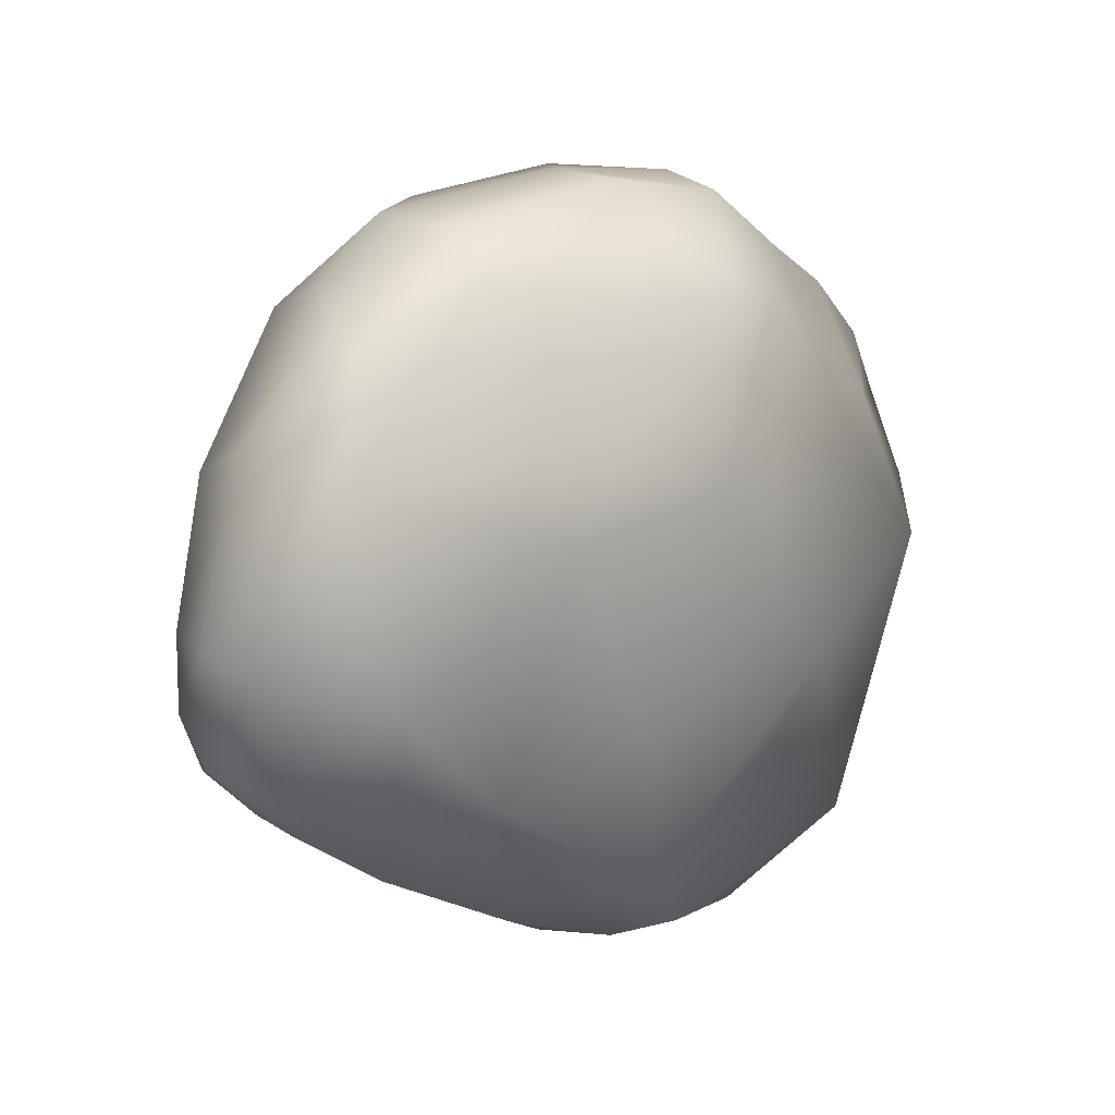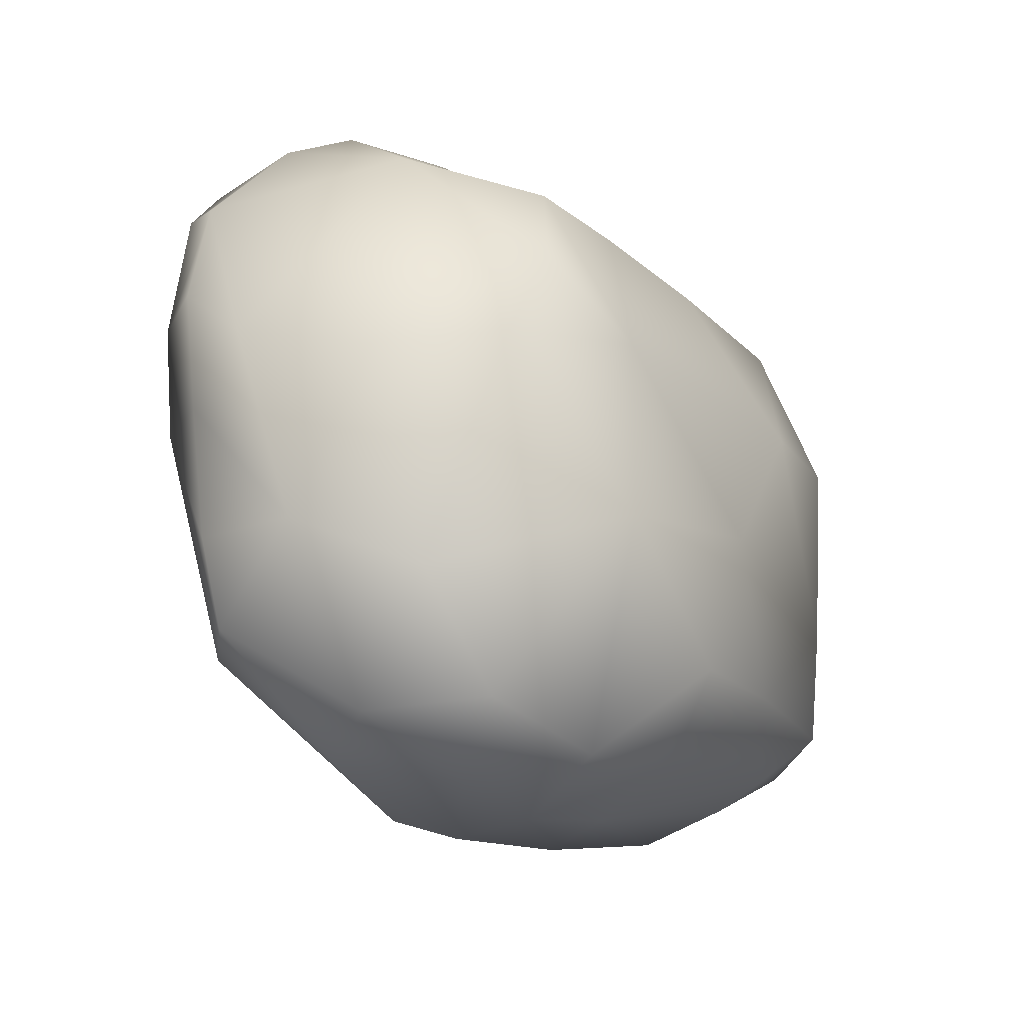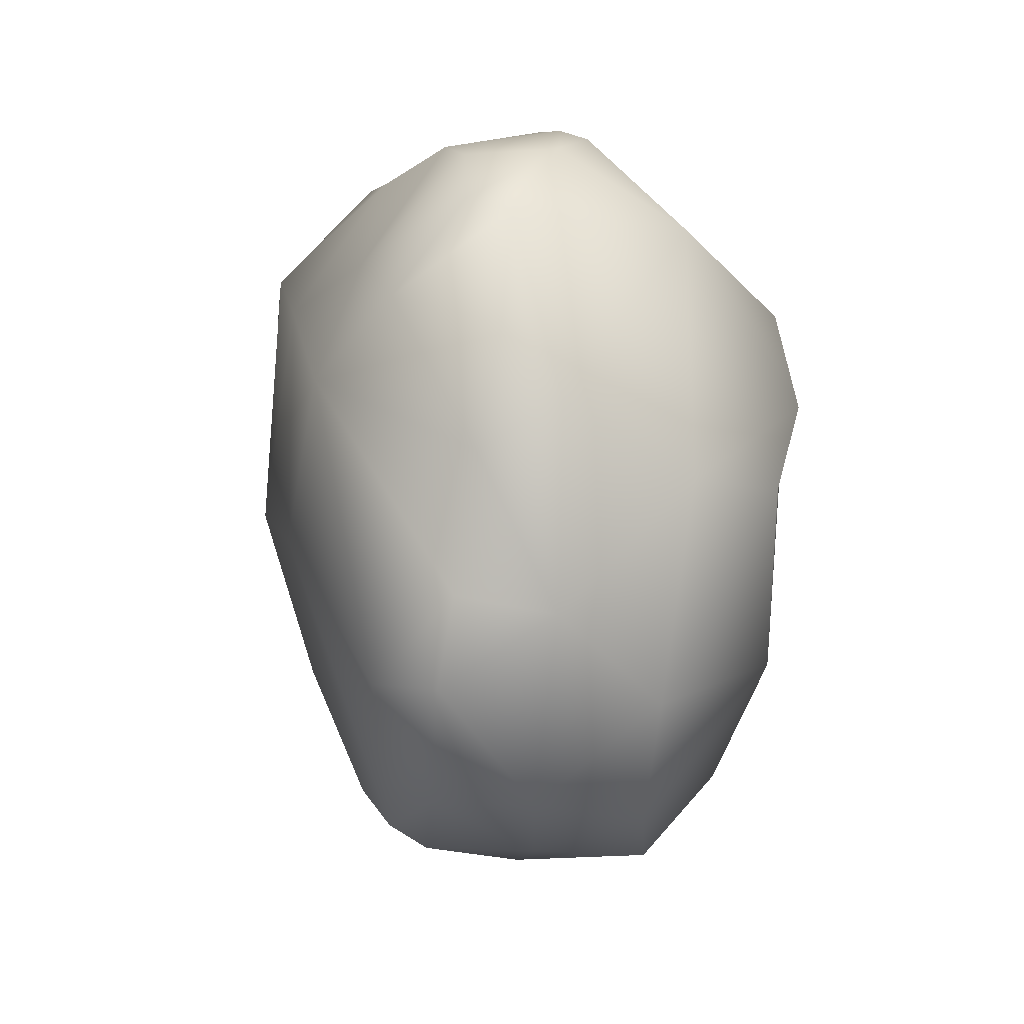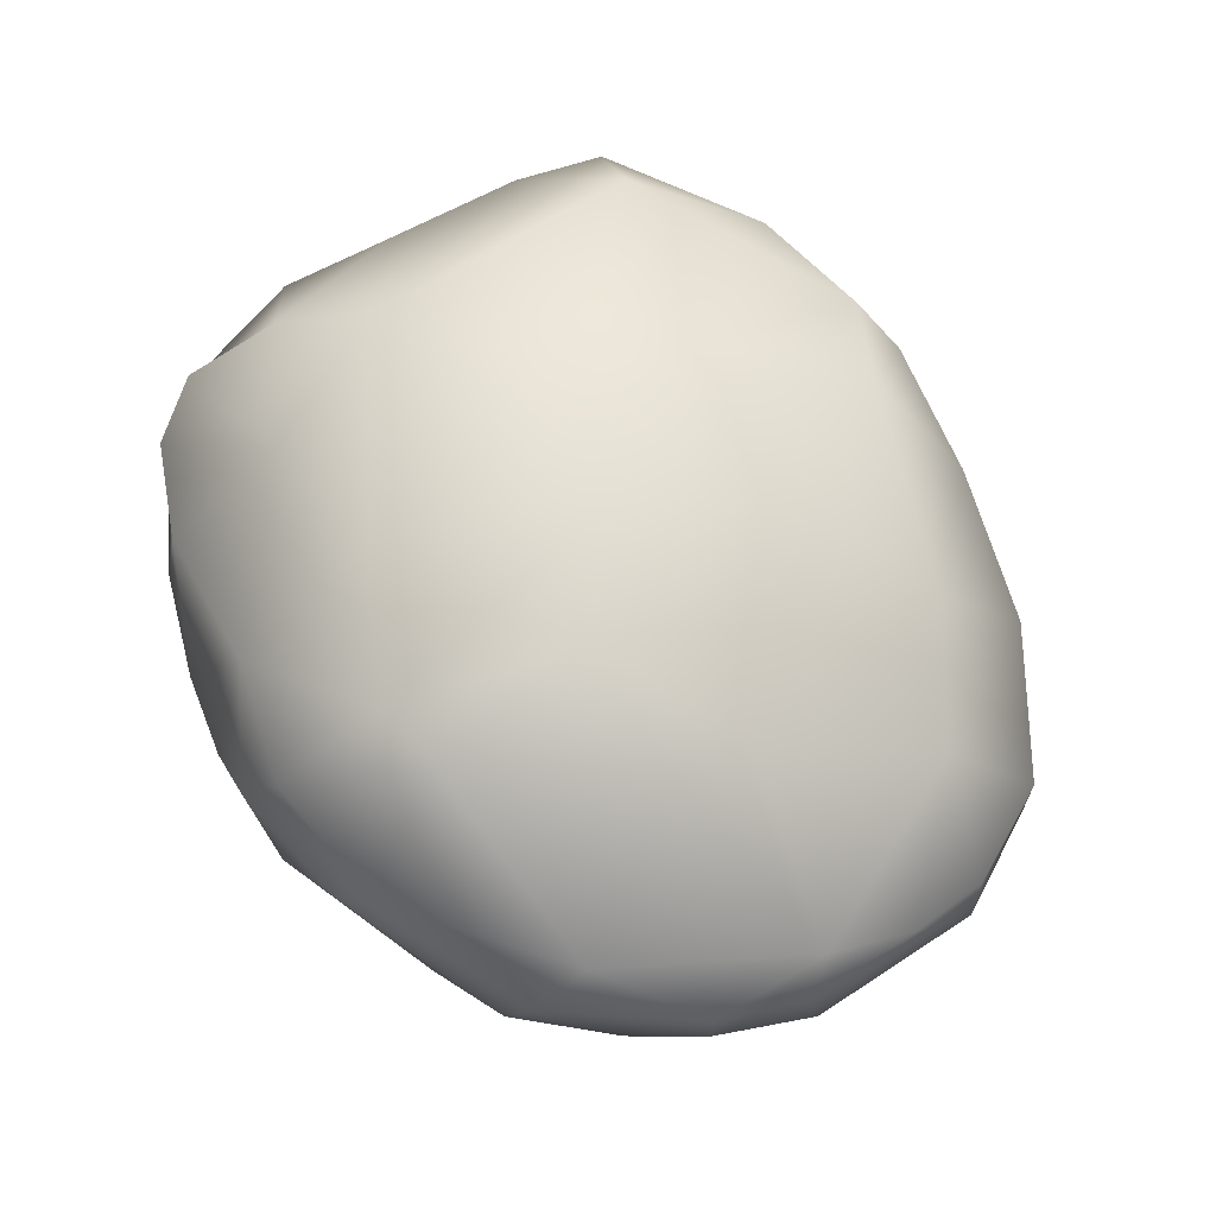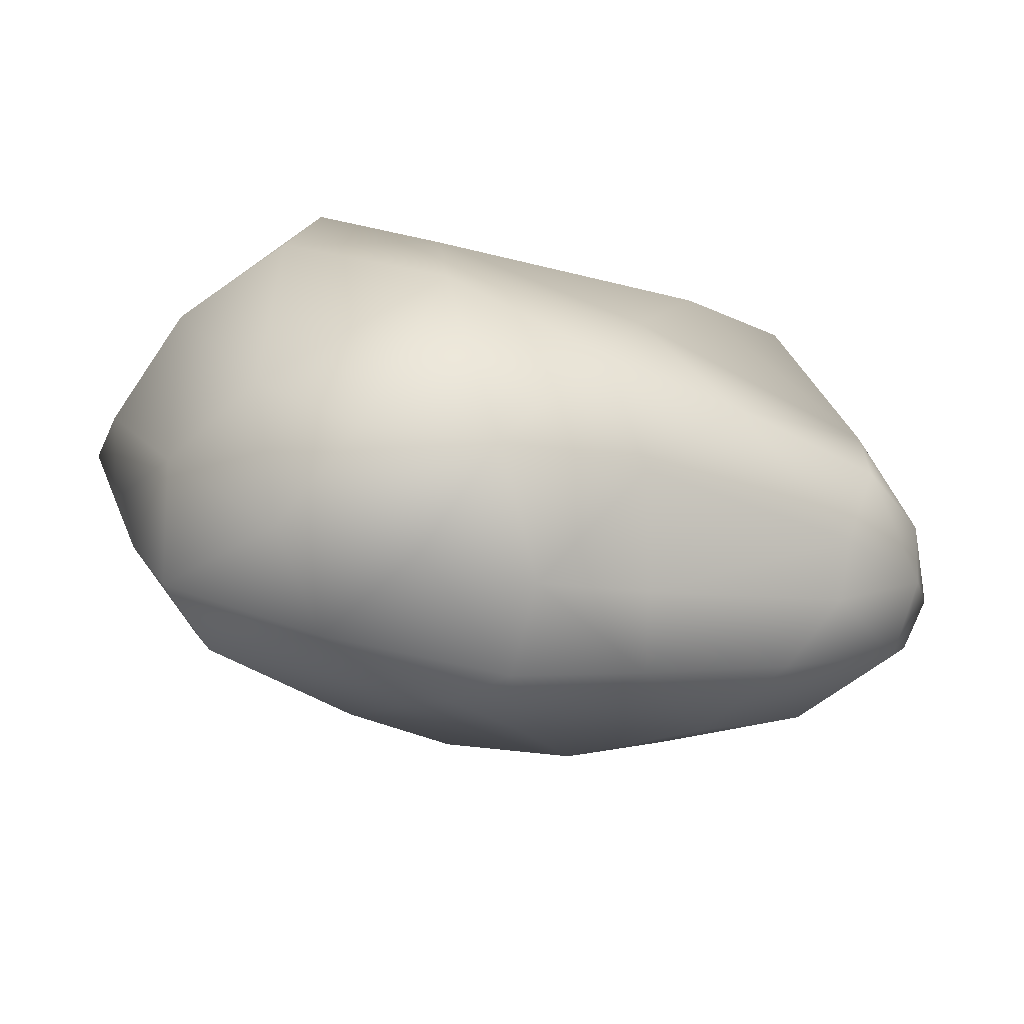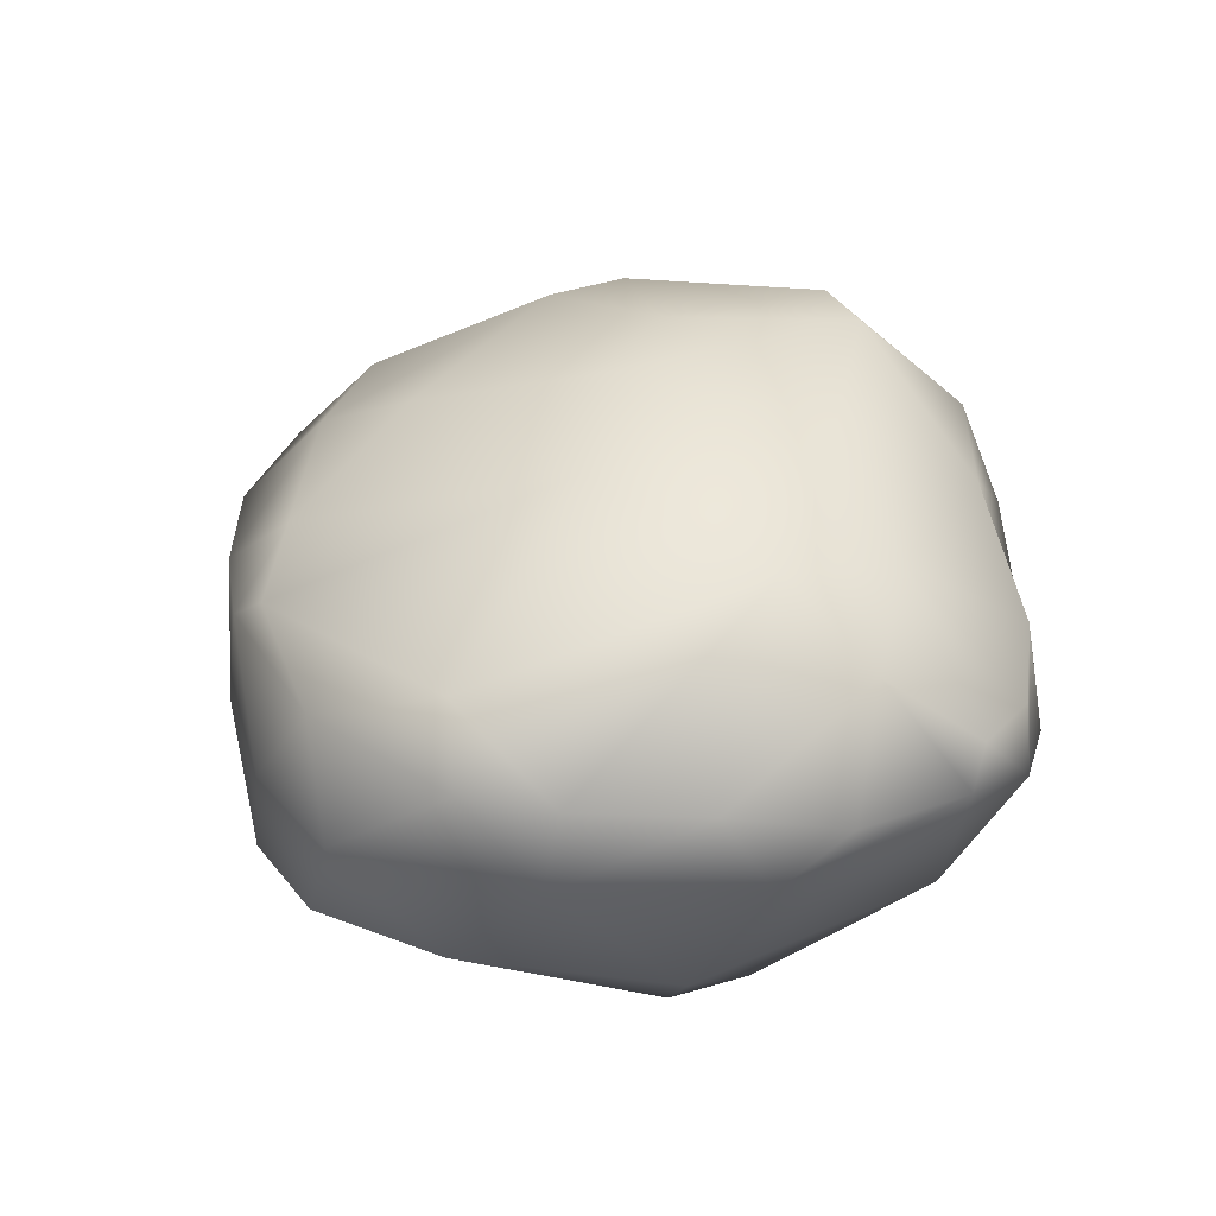
<metadata>
{"format":"obj","ext":"obj","renderer":"f3d","projection":"perspective","resolution":1024,"background":"white","views":[{"elev":6.8,"azim":131.3,"up":"+Z"},{"elev":-38.3,"azim":-51.5,"up":"+Z"},{"elev":-20.2,"azim":-94.9,"up":"+Z"},{"elev":72.6,"azim":46.9,"up":"+Y"},{"elev":-79.7,"azim":-13.5,"up":"+Z"},{"elev":34.0,"azim":-115.4,"up":"+Y"}]}
</metadata>
<code>
o Rock01_LP.001
v -12.17 4.567 9.886
v -14.34 5.956 8.216
v -16.42 7.894 4.477
v -16.78 8.235 -0.1869
v -13.49 9.647 -9.223
v -11.79 10.11 -12.18
v -9.621 12.35 -11.43
v -11.18 14.78 -0.168
v -12.85 0.9427 5.801
v -9.209 -3.116 4.032
v -10.76 -2.594 -3.856
v -4.118 -3.291 -8.659
v 2.247 -2.086 -11.64
v 7.61 -1.117 -9.782
v 16.81 4.275 -7.03
v 17.13 6.421 4.215
v 15.13 8.022 7.744
v 12.81 5.867 9.755
v 9.298 5.378 12.37
v 6.046 3.859 13.05
v -0.7742 4.538 14.4
v -7.519 3.636 11.53
v -14.09 1.086 -4.813
v -16.1 6.03 -2.766
v -15.18 9.015 -4.384
v -10.03 1.849 -12.03
v -5.872 2.023 -15.38
v -0.9091 1.318 -15.66
v 14.97 9.732 7.527
v 10.47 9.97 11.82
v 4.238 12.15 13.54
v -0.9197 12.63 13.26
v 16.67 9.506 4.52
v 17.53 9.419 0.1009
v 16.55 7.34 -7.324
v 17.82 7.737 -3.26
v 11.91 7.892 -11.26
v 6.432 8.861 -13.62
v 1.533 9.775 -15.01
v -5.54 9.975 -14.84
v 18.28 5.733 -2.586
v -8.028 6.327 -15.36
v -4.085 -2.566 5.946
v 1.059 -2.83 6.351
v 7.309 -2.41 7.543
v 10.11 0.6438 8.933
v 10.01 -3.221 2.073
v 13.78 -0.2728 -2.951
v -9.834 -3.75 -0.0697
v -4.806 -3.941 -1.086
v 6.029 -3.866 1.235
v 1.621 6.122 -15.41
v 5.79 5.833 -13.66
v 13.48 5.163 -9.86
v 4.655 1.515 -13.21
v 13.3 2.875 -9.378
v 3.762 -2.942 -4.898
v -2.736 5.87 -15.96
v 14.93 1.932 3.217
v 16.73 2.634 -2.27
v 16.52 2.433 -5.267
v 13.68 0.3748 -8.026
v -2.604 9.029 14.12
v -8.08 5.985 12.44
v -11.88 5.585 10.36
v -4.882 6.569 13.67
v 2.336 7.807 14.08
v -12.87 5.917 -9.634
v -5.364 12.15 11.22
v -11.21 10.01 9.82
v -15.95 9.507 5.125
v -14.31 12.06 1.888
v 0.4382 16.44 9.369
v -4.469 15.77 5.653
v -10.15 13.12 5.188
v -14.61 9.471 7.646
v 2.906 16.55 9.274
v 8.666 15.63 3.66
v 16.08 10.87 3.148
v -3.917 15.66 -4
v 3.53 16.63 2.606
v 9.575 15.1 0.9465
v 5.032 14.55 -6.748
v -0.4742 11.34 -14.56
v 10.89 11.53 9.697
v 0.4141 16.72 -1.398
v 13.98 11.26 -4.844
v 2.419 12.37 -12.49
v 9.68 11.79 -8.579
f 54 15 56
f 13 28 55
f 13 55 14
f 55 56 14
f 54 37 35
f 37 54 53
f 38 53 52
f 13 14 57
f 50 12 57
f 51 57 48
f 50 49 11
f 56 55 53
f 52 53 55
f 28 27 58
f 42 58 27
f 33 29 17
f 34 16 41
f 40 42 6
f 58 42 40
f 39 52 58
f 16 34 33
f 15 35 36
f 60 41 16
f 48 60 59
f 61 15 41
f 22 1 9
f 77 73 32
f 44 45 20
f 10 49 50
f 51 47 45
f 76 2 70
f 18 17 29
f 44 43 50
f 43 9 10
f 43 44 21
f 47 59 46
f 18 30 19
f 46 19 20
f 16 17 59
f 18 19 46
f 46 20 45
f 18 46 59
f 23 49 9
f 24 9 3
f 11 49 23
f 2 9 1
f 23 9 24
f 4 24 3
f 3 9 2
f 9 49 10
f 22 64 65
f 21 63 66
f 22 66 64
f 21 66 22
f 19 30 31
f 67 31 32
f 63 21 67
f 67 21 20
f 25 5 68
f 25 24 4
f 23 24 68
f 42 27 26
f 6 42 68
f 3 71 72
f 72 8 25
f 25 8 5
f 2 65 70
f 3 2 71
f 71 2 76
f 66 63 69
f 32 69 63
f 70 65 64
f 73 74 69
f 76 70 75
f 69 75 70
f 74 75 69
f 8 75 74
f 72 75 8
f 71 76 75
f 33 34 79
f 11 23 26
f 13 12 28
f 28 12 27
f 27 12 26
f 78 81 77
f 29 79 85
f 85 77 31
f 33 79 29
f 79 78 85
f 85 78 77
f 7 8 80
f 74 73 86
f 81 82 83
f 82 81 78
f 81 86 73
f 80 86 83
f 80 83 88
f 6 7 40
f 7 84 40
f 84 39 40
f 80 88 84
f 39 84 88
f 87 34 36
f 37 89 87
f 38 88 89
f 88 83 89
f 82 87 89
f 82 79 87
f 78 79 82
f 7 6 5
f 87 79 34
f 8 7 5
f 8 74 80
f 15 62 56
f 14 56 62
f 14 62 48
f 61 60 48
f 15 61 62
f 15 54 35
f 38 37 53
f 39 38 52
f 12 13 57
f 51 50 57
f 47 51 48
f 12 50 11
f 54 56 53
f 28 52 55
f 52 28 58
f 16 33 17
f 36 34 41
f 40 39 58
f 41 15 36
f 59 60 16
f 47 48 59
f 60 61 41
f 43 22 9
f 31 77 32
f 21 44 20
f 43 10 50
f 44 51 45
f 30 18 29
f 51 44 50
f 22 43 21
f 45 47 46
f 17 18 59
f 65 2 1
f 1 22 65
f 67 19 31
f 63 67 32
f 19 67 20
f 24 25 68
f 26 23 68
f 68 42 26
f 5 6 68
f 4 3 72
f 4 72 25
f 64 66 69
f 69 70 64
f 32 73 69
f 72 71 75
f 12 11 26
f 30 29 85
f 30 85 31
f 80 74 86
f 86 81 83
f 77 81 73
f 7 80 84
f 38 39 88
f 35 87 36
f 35 37 87
f 37 38 89
f 83 82 89
f 57 14 48
f 62 61 48

</code>
